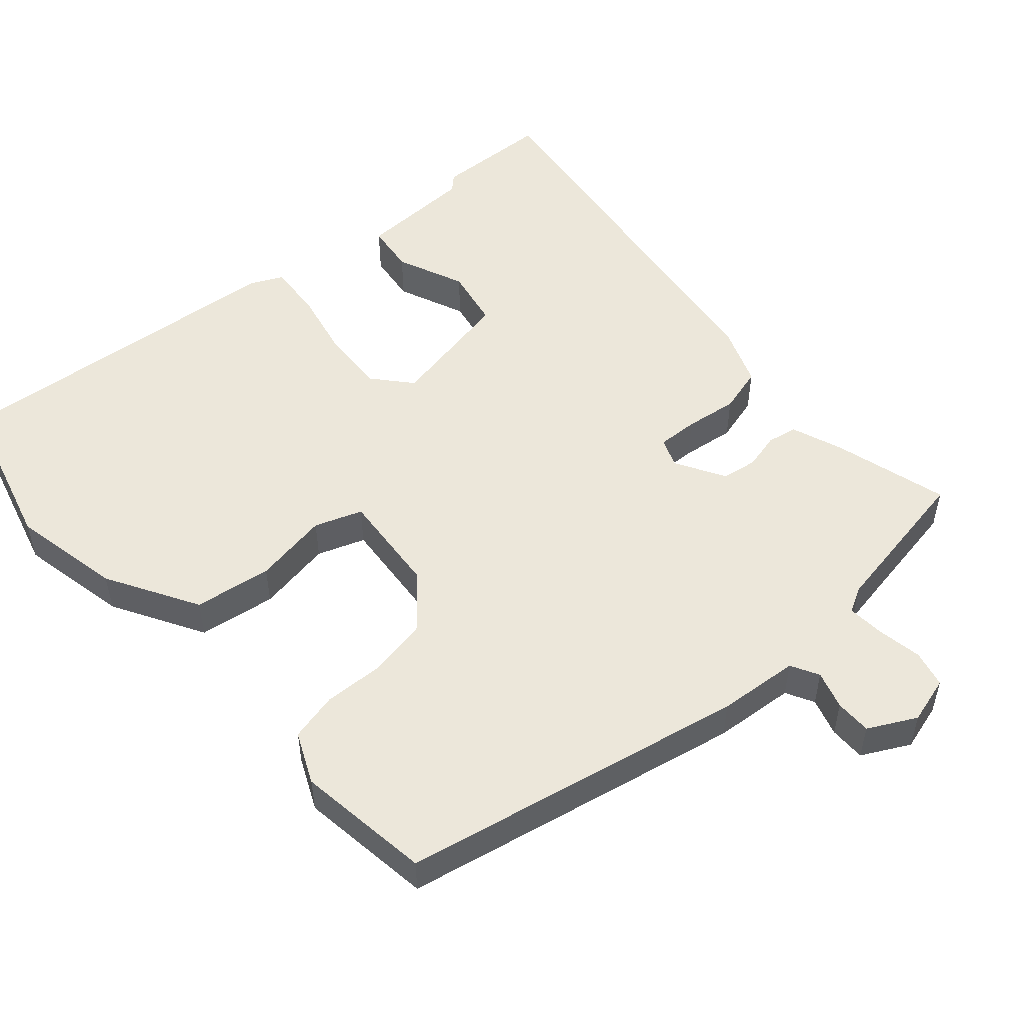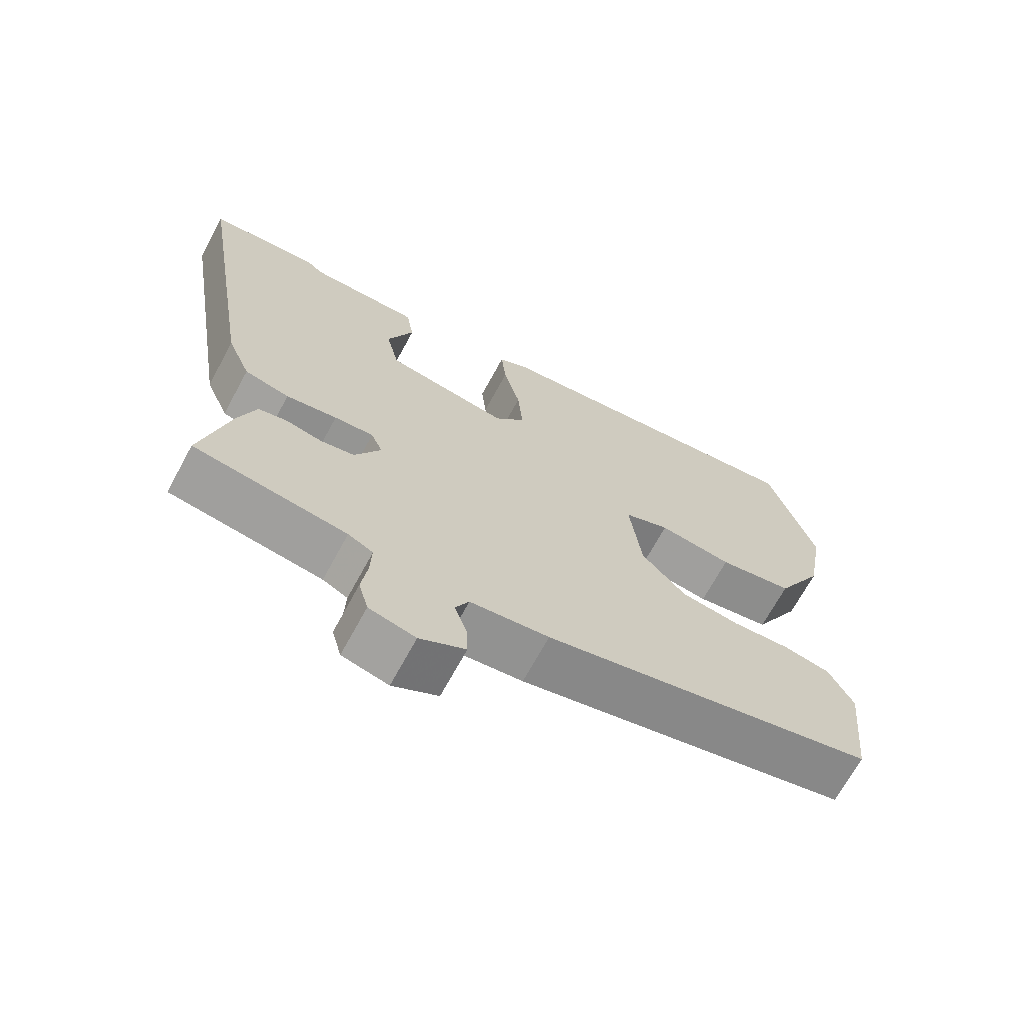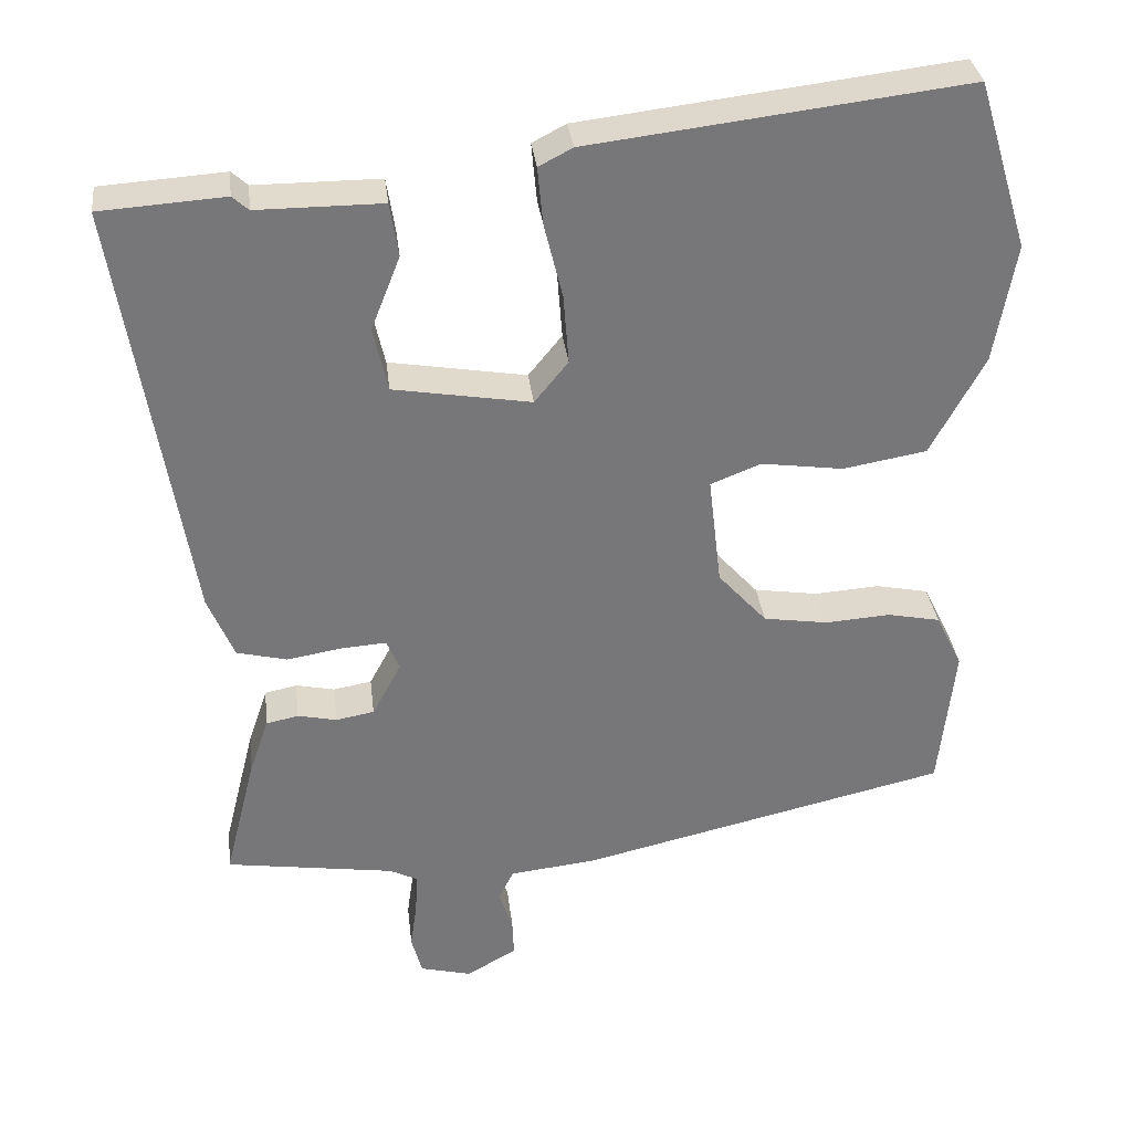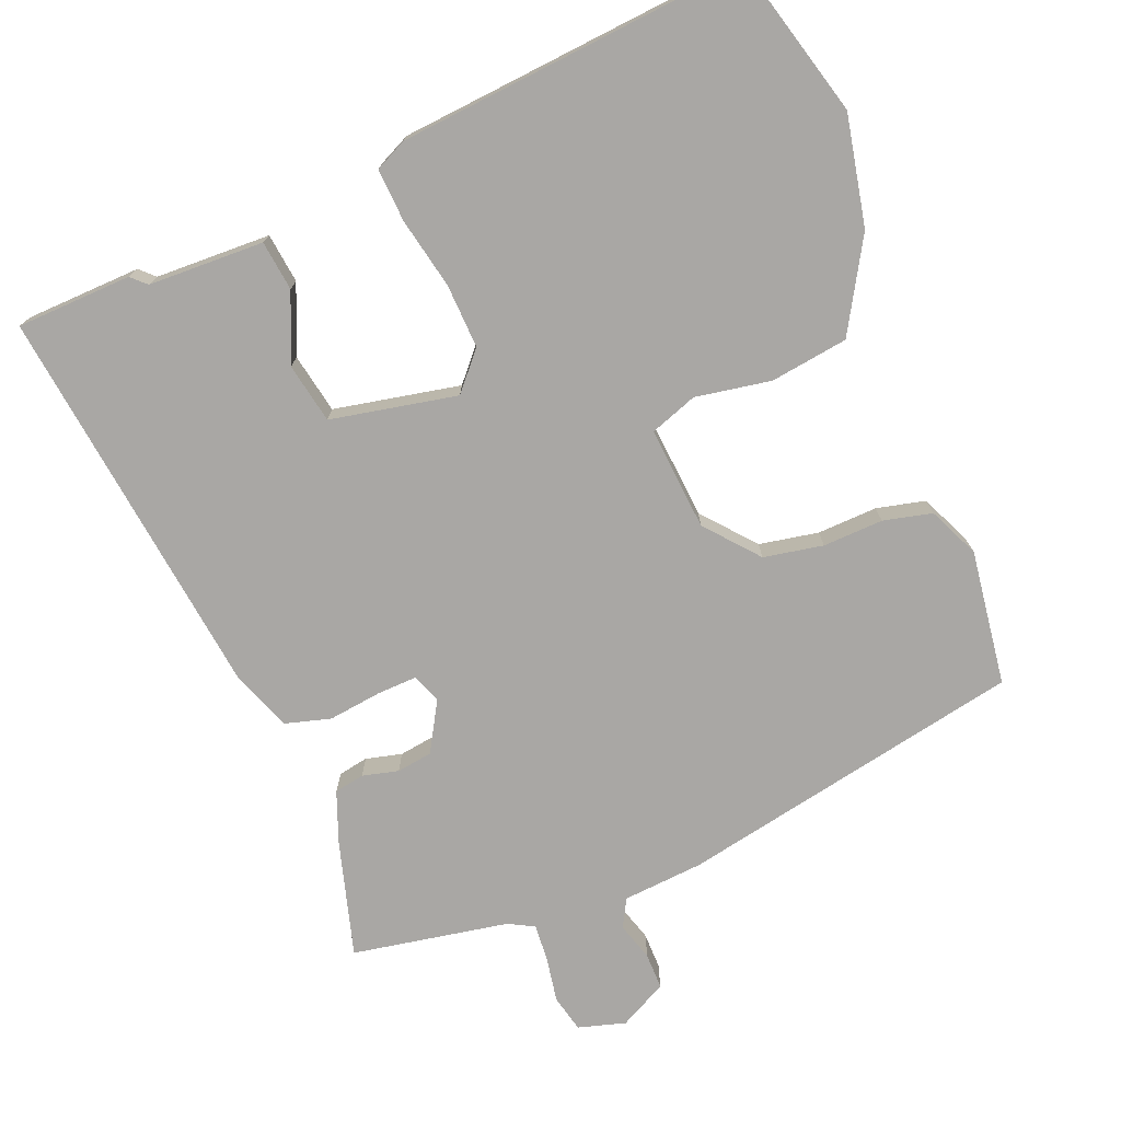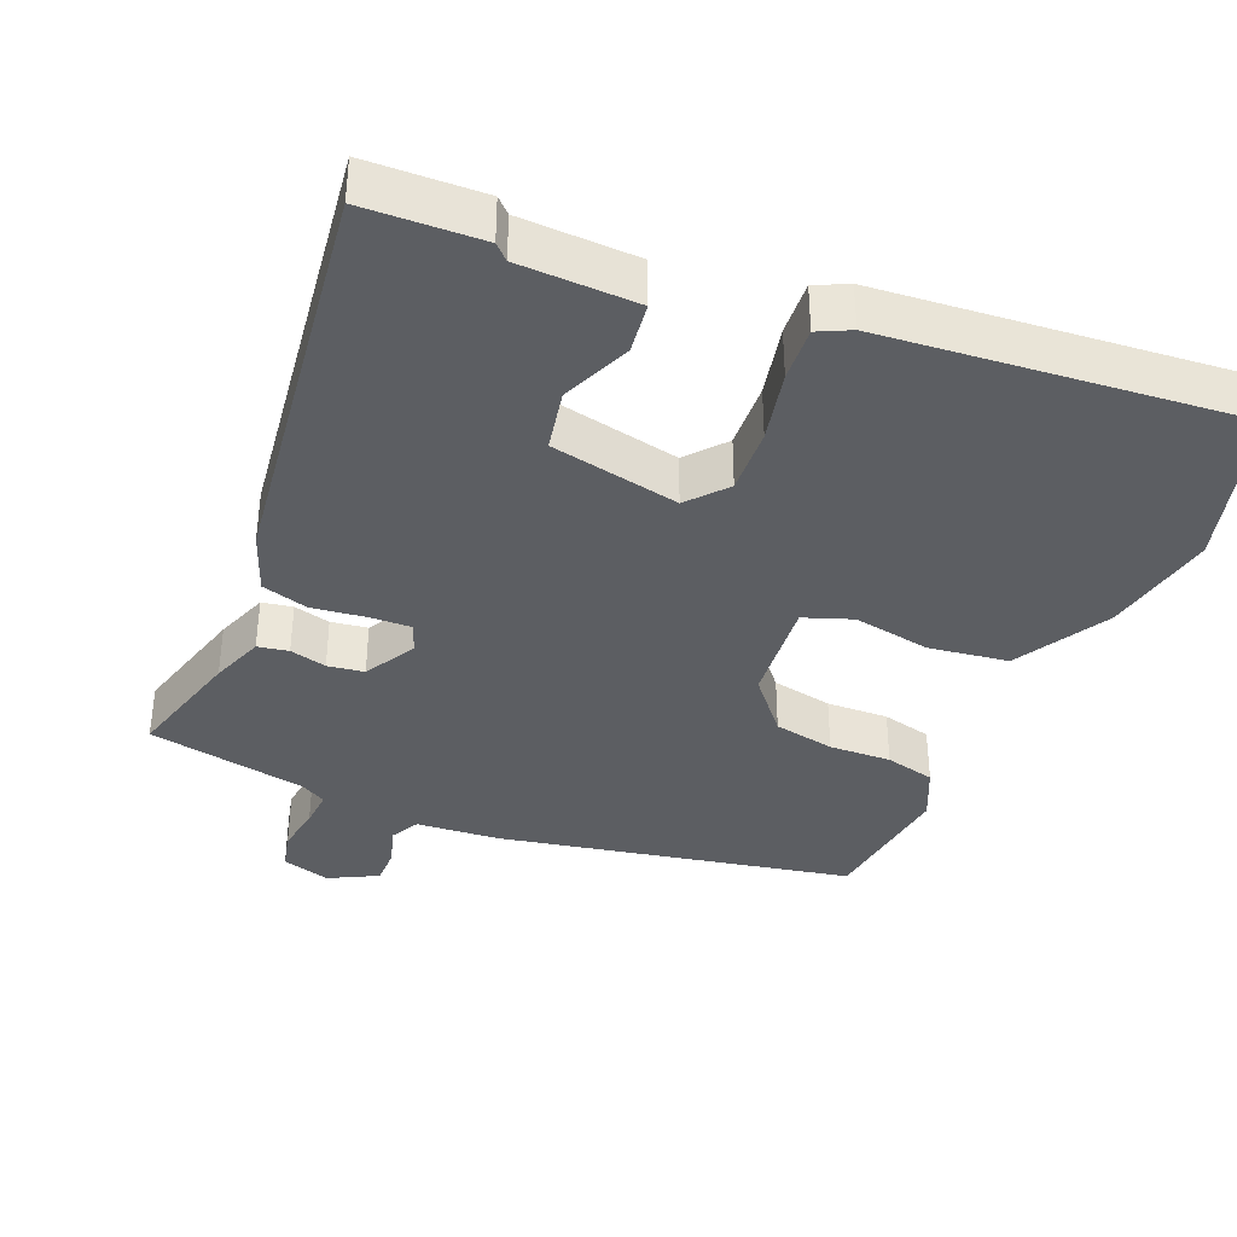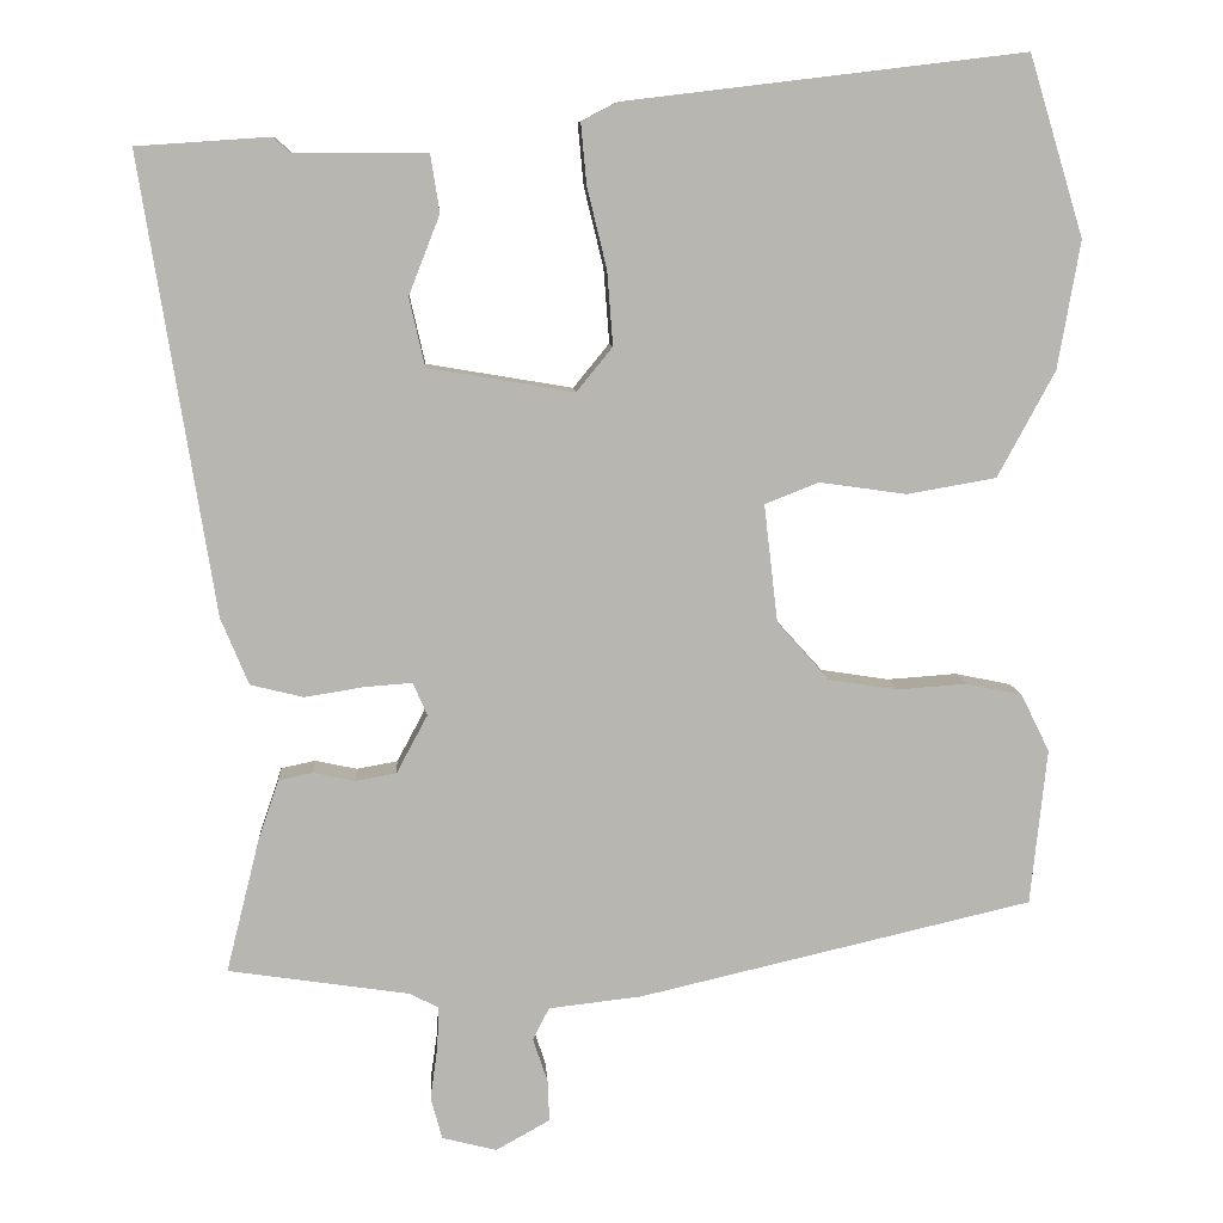
<metadata>
{"format":"obj","ext":"obj","renderer":"f3d","projection":"perspective","resolution":1024,"background":"white","views":[{"elev":52.0,"azim":136.9,"up":"+Y"},{"elev":-68.9,"azim":-28.5,"up":"+Z"},{"elev":33.2,"azim":-6.7,"up":"+Z"},{"elev":-74.8,"azim":20.1,"up":"+Y"},{"elev":-37.7,"azim":-24.4,"up":"+Y"},{"elev":8.9,"azim":-3.6,"up":"+Z"}]}
</metadata>
<code>
v 0.49 0.07 -0.43
v 0.008 0.07 -0.542
v -0.106 0.07 -0.555
v -0.126 0.07 -0.595
v -0.108 0.07 -0.648
v -0.106 0.07 -0.699
v -0.172 0.07 -0.736
v -0.239 0.07 -0.719
v -0.253 0.07 -0.667
v -0.244 0.07 -0.603
v -0.242 0.07 -0.551
v -0.278 0.07 -0.533
v -0.499 0.07 -0.5
v -0.458 0.07 -0.336
v -0.433 0.07 -0.263
v -0.391 0.07 -0.254
v -0.34 0.07 -0.265
v -0.29 0.07 -0.256
v -0.252 0.07 -0.185
v -0.269 0.07 -0.145
v -0.326 0.07 -0.149
v -0.4 0.07 -0.161
v -0.465 0.07 -0.145
v -0.499 0.07 -0.063
v -0.588 0.07 0.494
v -0.426 0.07 0.505
v -0.405 0.07 0.486
v -0.242 0.07 0.486
v -0.231 0.07 0.416
v -0.269 0.07 0.319
v -0.25 0.07 0.235
v -0.071 0.07 0.205
v -0.027 0.07 0.259
v -0.034 0.07 0.35
v -0.058 0.07 0.448
v -0.065 0.07 0.523
v -0.021 0.07 0.546
v 0.468 0.07 0.605
v 0.535 0.07 0.385
v 0.508 0.07 0.229
v 0.438 0.07 0.099
v 0.329 0.07 0.08
v 0.222 0.07 0.095
v 0.156 0.07 0.069
v 0.173 0.07 -0.076
v 0.237 0.07 -0.147
v 0.321 0.07 -0.16
v 0.406 0.07 -0.154
v 0.475 0.07 -0.168
v 0.51 0.07 -0.239
v 0.49 0 -0.43
v 0.008 0 -0.542
v -0.106 0 -0.555
v -0.126 0 -0.595
v -0.108 0 -0.648
v -0.106 0 -0.699
v -0.172 0 -0.736
v -0.239 0 -0.719
v -0.253 0 -0.667
v -0.244 0 -0.603
v -0.242 0 -0.551
v -0.278 0 -0.533
v -0.499 0 -0.5
v -0.458 0 -0.336
v -0.433 0 -0.263
v -0.391 0 -0.254
v -0.34 0 -0.265
v -0.29 0 -0.256
v -0.252 0 -0.185
v -0.269 0 -0.145
v -0.326 0 -0.149
v -0.4 0 -0.161
v -0.465 0 -0.145
v -0.499 0 -0.063
v -0.588 0 0.494
v -0.426 0 0.505
v -0.405 0 0.486
v -0.242 0 0.486
v -0.231 0 0.416
v -0.269 0 0.319
v -0.25 0 0.235
v -0.071 0 0.205
v -0.027 0 0.259
v -0.034 0 0.35
v -0.058 0 0.448
v -0.065 0 0.523
v -0.021 0 0.546
v 0.468 0 0.605
v 0.535 0 0.385
v 0.508 0 0.229
v 0.438 0 0.099
v 0.329 0 0.08
v 0.222 0 0.095
v 0.156 0 0.069
v 0.173 0 -0.076
v 0.237 0 -0.147
v 0.321 0 -0.16
v 0.406 0 -0.154
v 0.475 0 -0.168
v 0.51 0 -0.239
f 1 2 3
f 50 1 3
f 49 50 3
f 48 49 3
f 47 48 3
f 46 47 3
f 45 46 3
f 44 45 3
f 41 42 43
f 40 41 43
f 39 40 43
f 38 39 43
f 37 38 43
f 36 37 43
f 35 36 43
f 34 35 43
f 33 34 43 44
f 44 3 4
f 33 44 4
f 32 33 4
f 27 28 29 30
f 27 30 31
f 26 27 31
f 25 26 31
f 24 25 31
f 23 24 31
f 22 23 31
f 21 22 31
f 20 21 31 32
f 15 16 17
f 14 15 17
f 13 14 17
f 12 13 17
f 11 12 17 18
f 8 9 10
f 7 8 10
f 6 7 10
f 5 6 10
f 4 5 10
f 4 10 11
f 19 20 32
f 19 32 4 11
f 11 18 19
f 53 52 51
f 53 51 100
f 53 100 99
f 53 99 98
f 53 98 97
f 53 97 96
f 53 96 95
f 53 95 94
f 93 92 91
f 93 91 90
f 93 90 89
f 93 89 88
f 93 88 87
f 93 87 86
f 93 86 85
f 93 85 84
f 94 93 84 83
f 54 53 94
f 54 94 83
f 54 83 82
f 80 79 78 77
f 81 80 77
f 81 77 76
f 81 76 75
f 81 75 74
f 81 74 73
f 81 73 72
f 81 72 71
f 82 81 71 70
f 67 66 65
f 67 65 64
f 67 64 63
f 67 63 62
f 68 67 62 61
f 60 59 58
f 60 58 57
f 60 57 56
f 60 56 55
f 60 55 54
f 61 60 54
f 82 70 69
f 61 54 82 69
f 69 68 61
f 1 51 52 2
f 2 52 53 3
f 3 53 54 4
f 4 54 55 5
f 5 55 56 6
f 6 56 57 7
f 7 57 58 8
f 8 58 59 9
f 9 59 60 10
f 10 60 61 11
f 11 61 62 12
f 12 62 63 13
f 13 63 64 14
f 14 64 65 15
f 15 65 66 16
f 16 66 67 17
f 17 67 68 18
f 18 68 69 19
f 19 69 70 20
f 20 70 71 21
f 21 71 72 22
f 22 72 73 23
f 23 73 74 24
f 24 74 75 25
f 25 75 76 26
f 26 76 77 27
f 27 77 78 28
f 28 78 79 29
f 29 79 80 30
f 30 80 81 31
f 31 81 82 32
f 32 82 83 33
f 33 83 84 34
f 34 84 85 35
f 35 85 86 36
f 36 86 87 37
f 37 87 88 38
f 38 88 89 39
f 39 89 90 40
f 40 90 91 41
f 41 91 92 42
f 42 92 93 43
f 43 93 94 44
f 44 94 95 45
f 45 95 96 46
f 46 96 97 47
f 47 97 98 48
f 48 98 99 49
f 49 99 100 50
f 50 100 51 1

</code>
